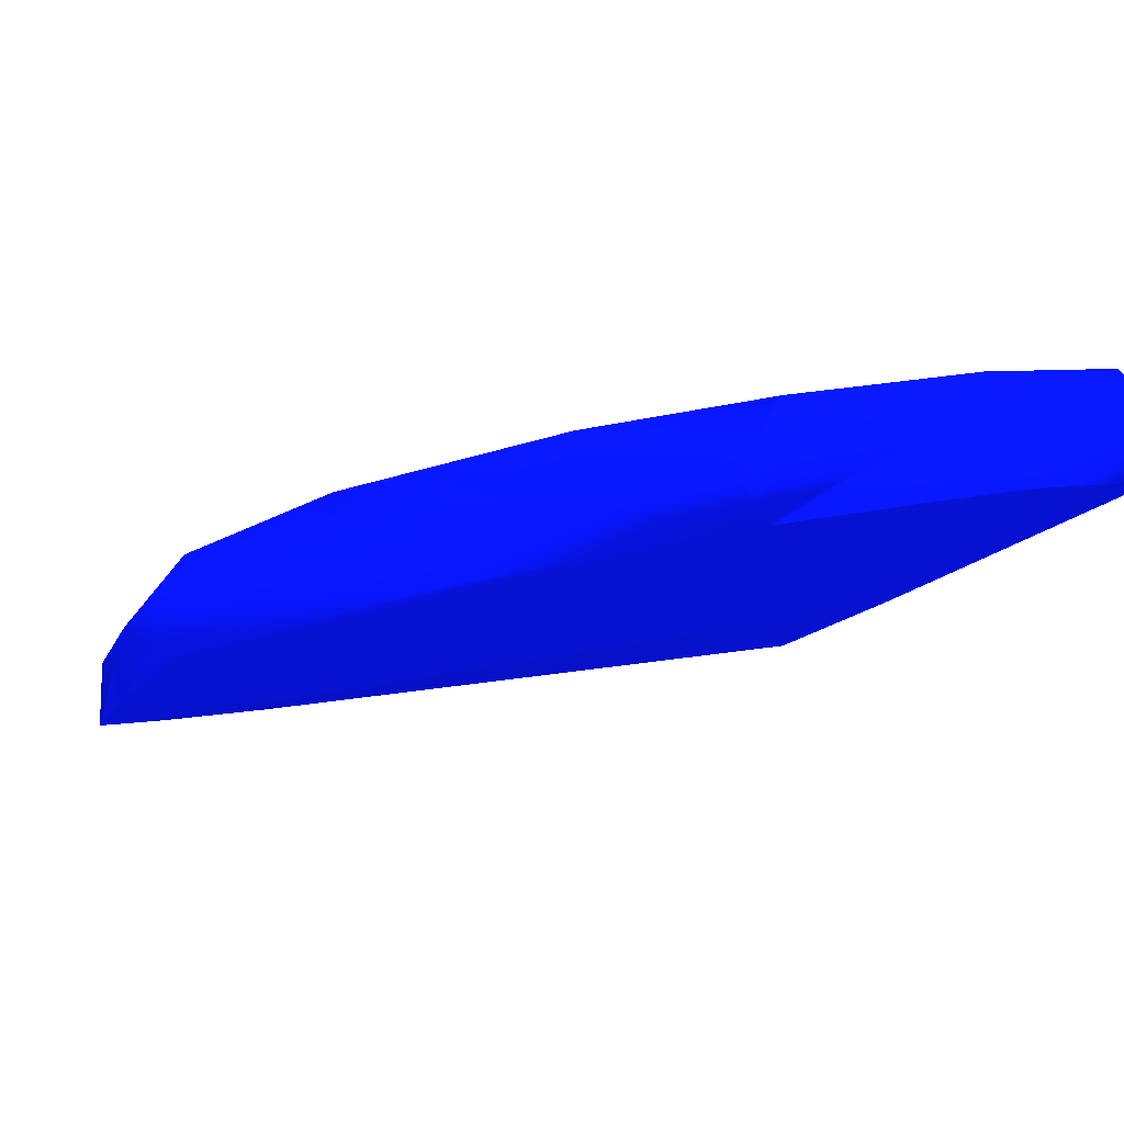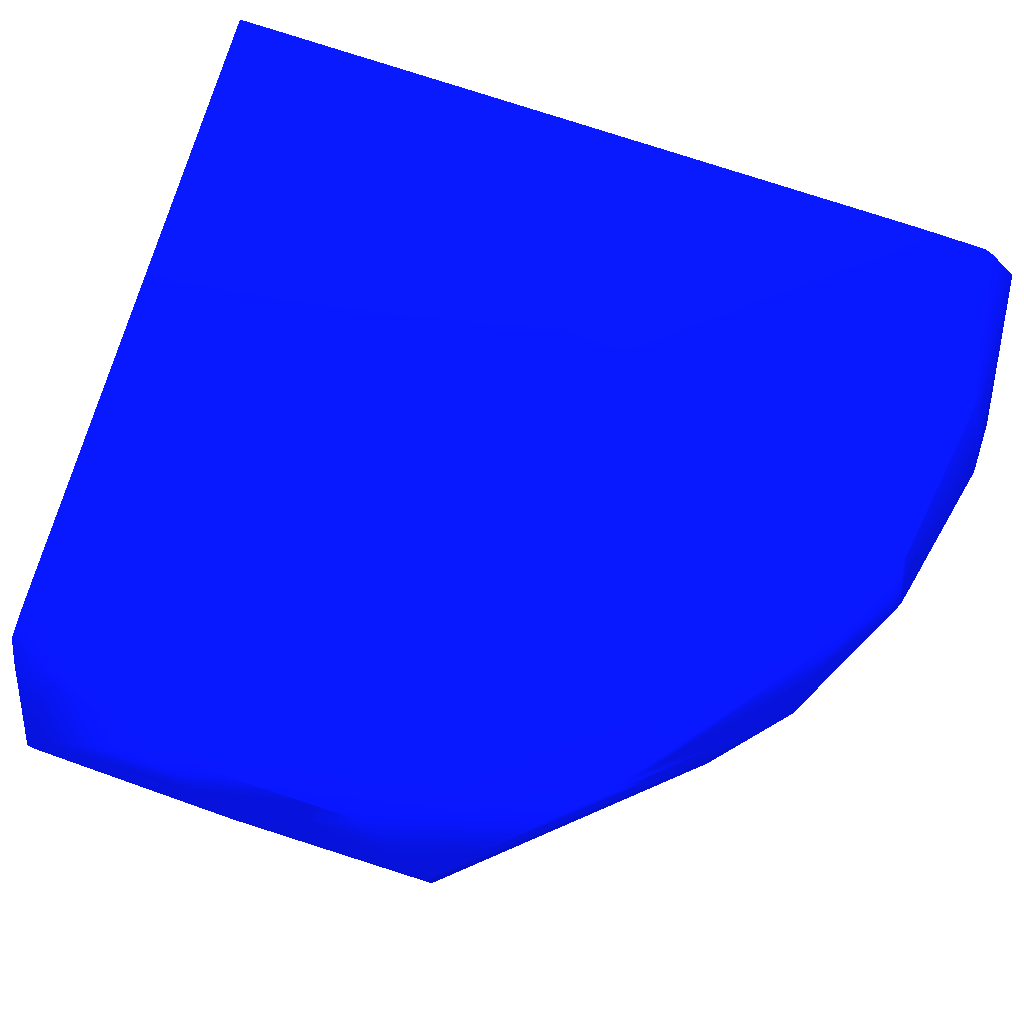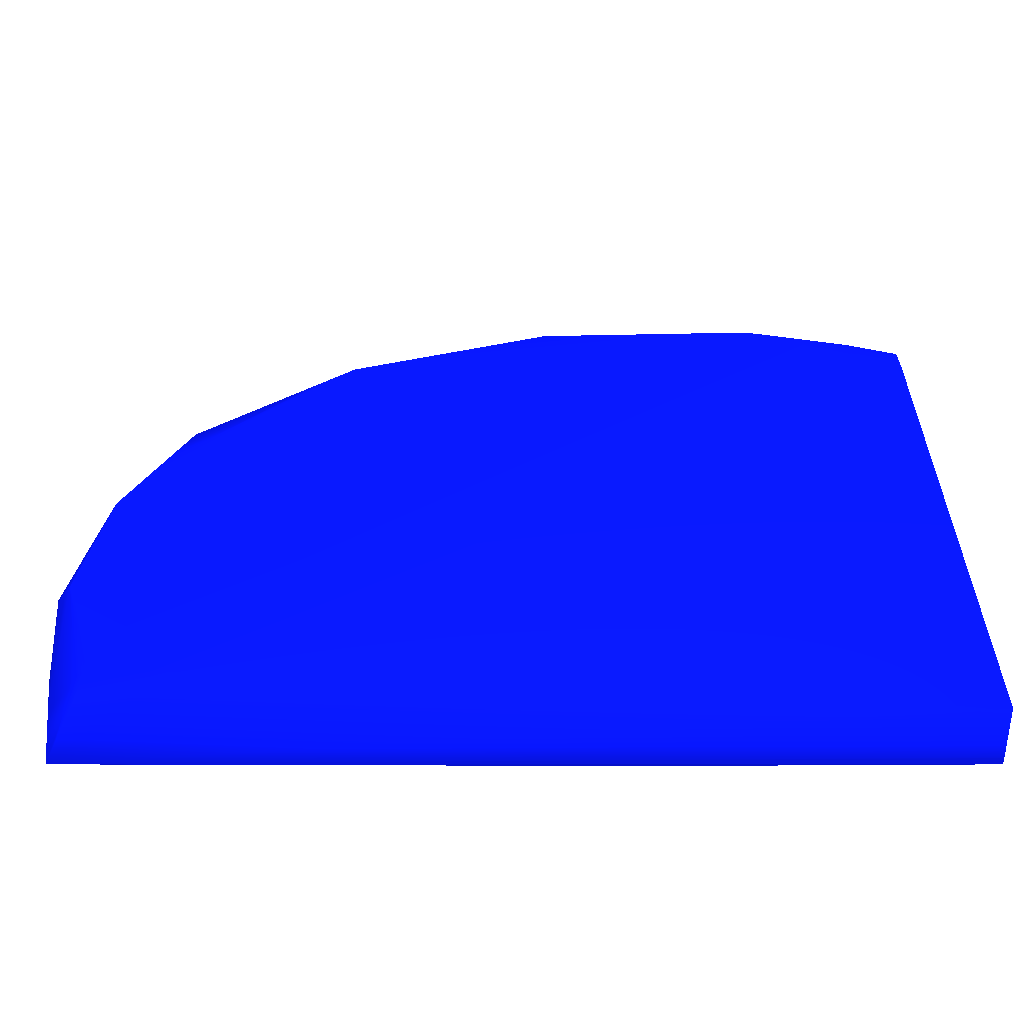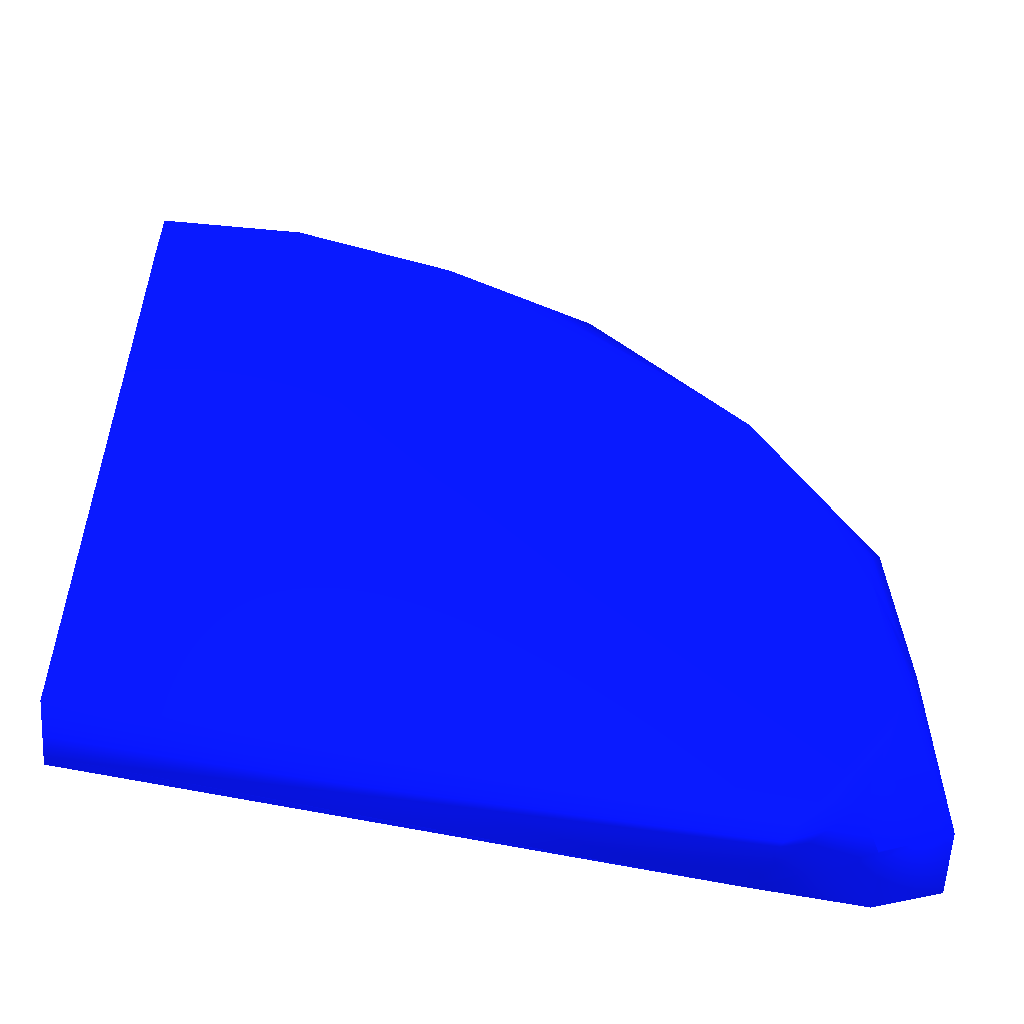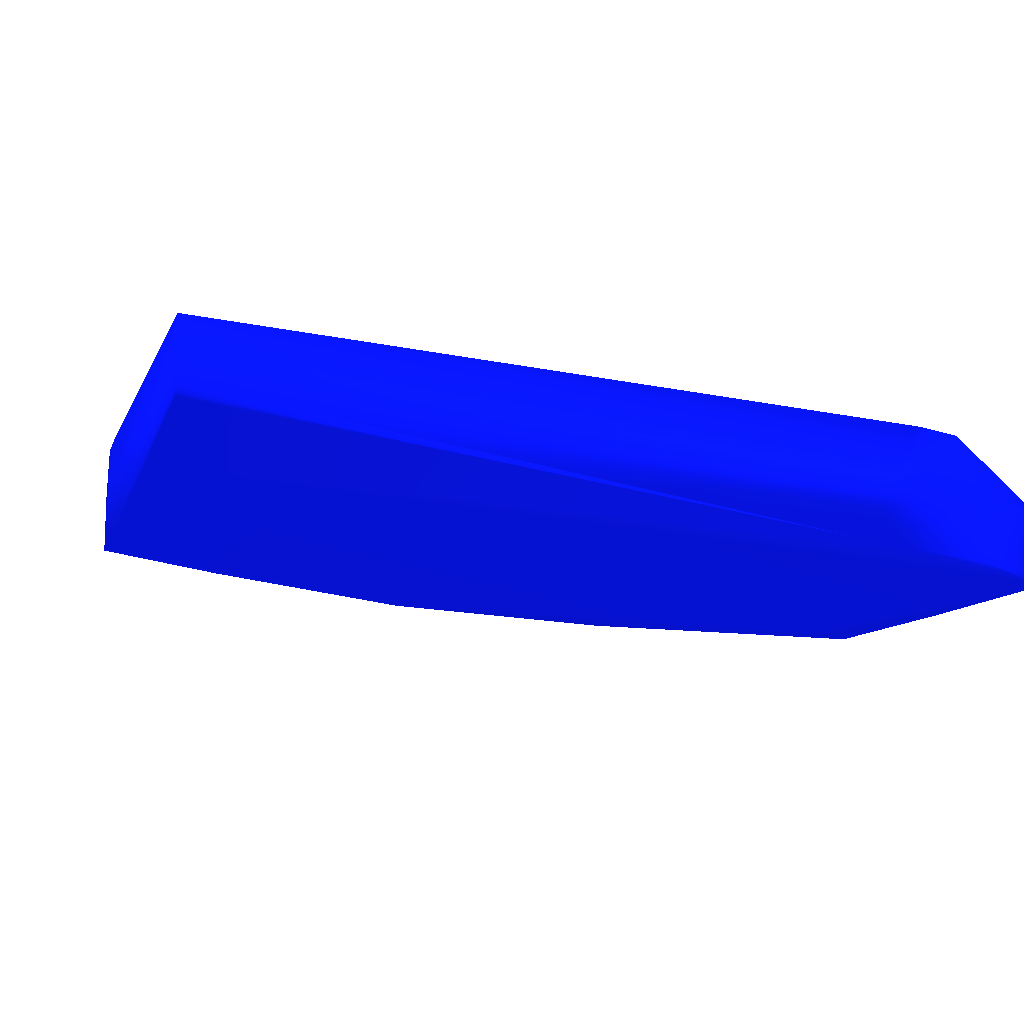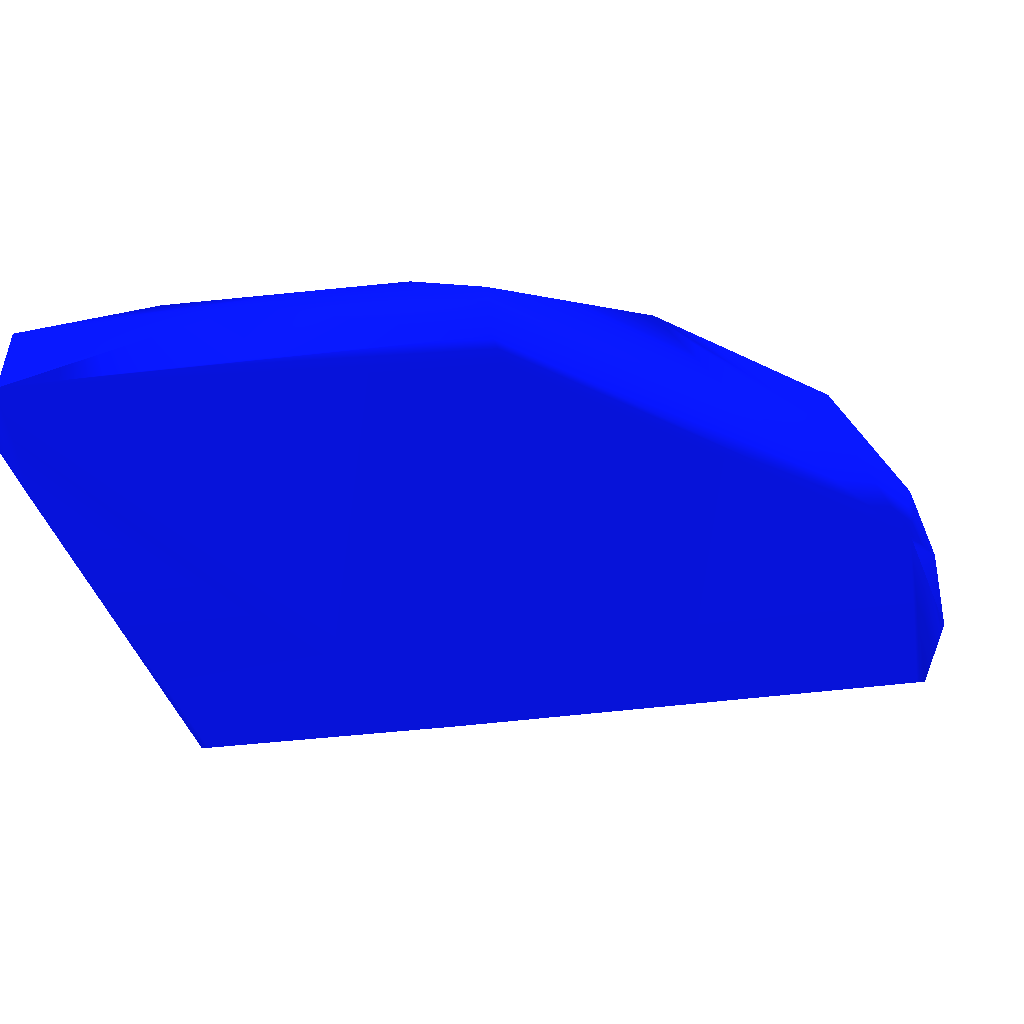
<metadata>
{"format":"obj","ext":"obj","renderer":"f3d","projection":"perspective","resolution":1024,"background":"white","views":[{"elev":-11.3,"azim":-15.8,"up":"+Y"},{"elev":78.6,"azim":-70.7,"up":"+Y"},{"elev":36.5,"azim":89.9,"up":"+Y"},{"elev":-57.4,"azim":176.3,"up":"+Z"},{"elev":-9.9,"azim":166.0,"up":"+Y"},{"elev":-39.3,"azim":-80.8,"up":"+Y"}]}
</metadata>
<code>
v 0.1255 0.003598 0.13 0.01784 0.05545 0.6219
v 0.107 0.0009169 0.133 0.01784 0.05545 0.6219
v 0.1116 0.001583 0.1322 0.01784 0.05545 0.6219
v 0.08928 -0.002151 0.1299 0.01784 0.05545 0.6219
v 0.07762 -0.004163 0.128 0.01784 0.05545 0.6219
v 0.1255 0.003566 0.1287 0.01784 0.05545 0.6219
v 0.1255 0.01245 0.1286 0.01784 0.05545 0.6219
v 0.09783 0.007332 0.1324 0.01784 0.05545 0.6219
v 0.08103 -0.00357 0.1285 0.01784 0.05545 0.6219
v 0.08103 0.004065 0.1295 0.01784 0.05545 0.6219
v 0.07711 0.003289 0.1287 0.01784 0.05545 0.6219
v 0.07613 0.003074 0.1283 0.01784 0.05545 0.6219
v 0.05784 -0.0009308 0.1194 0.01784 0.05545 0.6219
v 0.04794 -0.008724 0.1105 0.01784 0.05545 0.6219
v 0.01864 -0.01373 0.07833 0.01784 0.05545 0.6219
v 0.02342 -0.01305 0.07885 0.01784 0.05545 0.6219
v 0.0254 -0.01276 0.07908 0.01784 0.05545 0.6219
v 0.1255 0.003154 0.05428 0.01784 0.05545 0.6219
v 0.1255 0.0177 0.1246 0.01784 0.05545 0.6219
v 0.1055 0.01547 0.1289 0.01784 0.05545 0.6219
v 0.1048 0.01307 0.13 0.01784 0.05545 0.6219
v 0.1099 0.01262 0.1297 0.01784 0.05545 0.6219
v 0.1002 0.009247 0.1316 0.01784 0.05545 0.6219
v 0.1043 0.008758 0.1315 0.01784 0.05545 0.6219
v 0.08201 0.01157 0.1266 0.01784 0.05545 0.6219
v 0.08103 0.01142 0.1262 0.01784 0.05545 0.6219
v 0.06881 0.009412 0.1217 0.01784 0.05545 0.6219
v 0.05996 0.007947 0.1184 0.01784 0.05545 0.6219
v 0.04445 0.005481 0.1038 0.01784 0.05545 0.6219
v 0.03677 0.004258 0.09659 0.01784 0.05545 0.6219
v 0.04619 7.998e-05 0.1074 0.01784 0.05545 0.6219
v 0.01864 -0.005331 0.07762 0.01784 0.05545 0.6219
v 0.01772 -0.004684 0.04768 0.01784 0.05545 0.6219
v 0.01772 -0.01387 0.04769 0.01784 0.05545 0.6219
v 0.01772 -0.01399 0.01676 0.01784 0.05545 0.6219
v 0.04292 -0.00996 0.01147 0.01784 0.05545 0.6219
v 0.1255 0.003373 0.01263 0.01784 0.05545 0.6219
v 0.1255 0.01889 0.1232 0.01784 0.05545 0.6219
v 0.1043 0.01528 0.1287 0.01784 0.05545 0.6219
v 0.03587 0.004097 0.09462 0.01784 0.05545 0.6219
v 0.02312 0.001796 0.06693 0.01784 0.05545 0.6219
v 0.02252 0.002079 0.03447 0.01784 0.05545 0.6219
v 0.01772 -0.00489 0.01724 0.01784 0.05545 0.6219
v 0.02298 0.001857 0.05928 0.01784 0.05545 0.6219
v 0.01772 -0.01391 0.01671 0.01784 0.05545 0.6219
v 0.02757 -0.01218 0.01147 0.01784 0.05545 0.6219
v 0.04508 -0.009606 0.01147 0.01784 0.05545 0.6219
v 0.1255 0.003383 0.01149 0.01784 0.05545 0.6219
v 0.1255 0.01869 0.1148 0.01784 0.05545 0.6219
v 0.03581 0.004194 0.01147 0.01784 0.05545 0.6219
v 0.03096 0.003299 0.01147 0.01784 0.05545 0.6219
v 0.02705 0.002559 0.01895 0.01784 0.05545 0.6219
v 0.02798 -0.003419 0.01148 0.01784 0.05545 0.6219
v 0.02794 -0.003635 0.01147 0.01784 0.05545 0.6219
v 0.02769 -0.004636 0.01147 0.01784 0.05545 0.6219
v 0.01772 -0.01309 0.0167 0.01784 0.05545 0.6219
v 0.1255 0.004648 0.01147 0.01784 0.05545 0.6219
v 0.1255 0.01866 0.1133 0.01784 0.05545 0.6219
v 0.1255 0.01262 0.01147 0.01784 0.05545 0.6219
f 1 2 3
f 1 3 4
f 1 4 5
f 1 5 6
f 1 6 18
f 1 18 37
f 1 37 48
f 1 48 57
f 1 57 59
f 1 59 58
f 1 58 49
f 1 49 38
f 1 38 19
f 1 19 7
f 1 7 2
f 2 8 9
f 2 9 5
f 2 5 4
f 2 4 3
f 2 7 8
f 5 9 8
f 5 8 10
f 5 10 11
f 5 11 12
f 5 12 13
f 5 13 14
f 5 14 15
f 5 15 16
f 5 16 17
f 5 17 18
f 5 18 6
f 7 19 20
f 7 20 21
f 7 21 22
f 7 22 23
f 7 23 24
f 7 24 8
f 8 24 23
f 8 23 20
f 8 20 25
f 8 25 10
f 10 25 11
f 11 25 26
f 11 26 27
f 11 27 28
f 11 28 12
f 12 28 13
f 13 28 29
f 13 29 30
f 13 30 31
f 13 31 14
f 14 31 30
f 14 30 32
f 14 32 15
f 15 32 33
f 15 33 34
f 15 34 35
f 15 35 16
f 16 35 17
f 17 35 18
f 18 35 36
f 18 36 37
f 19 38 20
f 20 39 25
f 20 23 21
f 20 38 39
f 21 23 22
f 25 39 26
f 26 39 38
f 26 38 30
f 26 30 27
f 27 30 29
f 27 29 28
f 30 40 41
f 30 41 32
f 30 38 42
f 30 42 40
f 32 41 33
f 33 42 43
f 33 43 56
f 33 56 45
f 33 45 35
f 33 35 34
f 33 41 44
f 33 44 42
f 35 45 46
f 35 46 36
f 36 46 55
f 36 55 54
f 36 54 51
f 36 51 50
f 36 50 59
f 36 59 57
f 36 57 47
f 36 47 48
f 36 48 37
f 38 49 50
f 38 50 42
f 40 42 41
f 41 42 44
f 42 50 51
f 42 51 52
f 42 52 43
f 43 52 51
f 43 51 53
f 43 53 54
f 43 54 55
f 43 55 56
f 45 56 46
f 46 56 55
f 47 57 48
f 49 58 50
f 50 58 59
f 51 54 53

</code>
